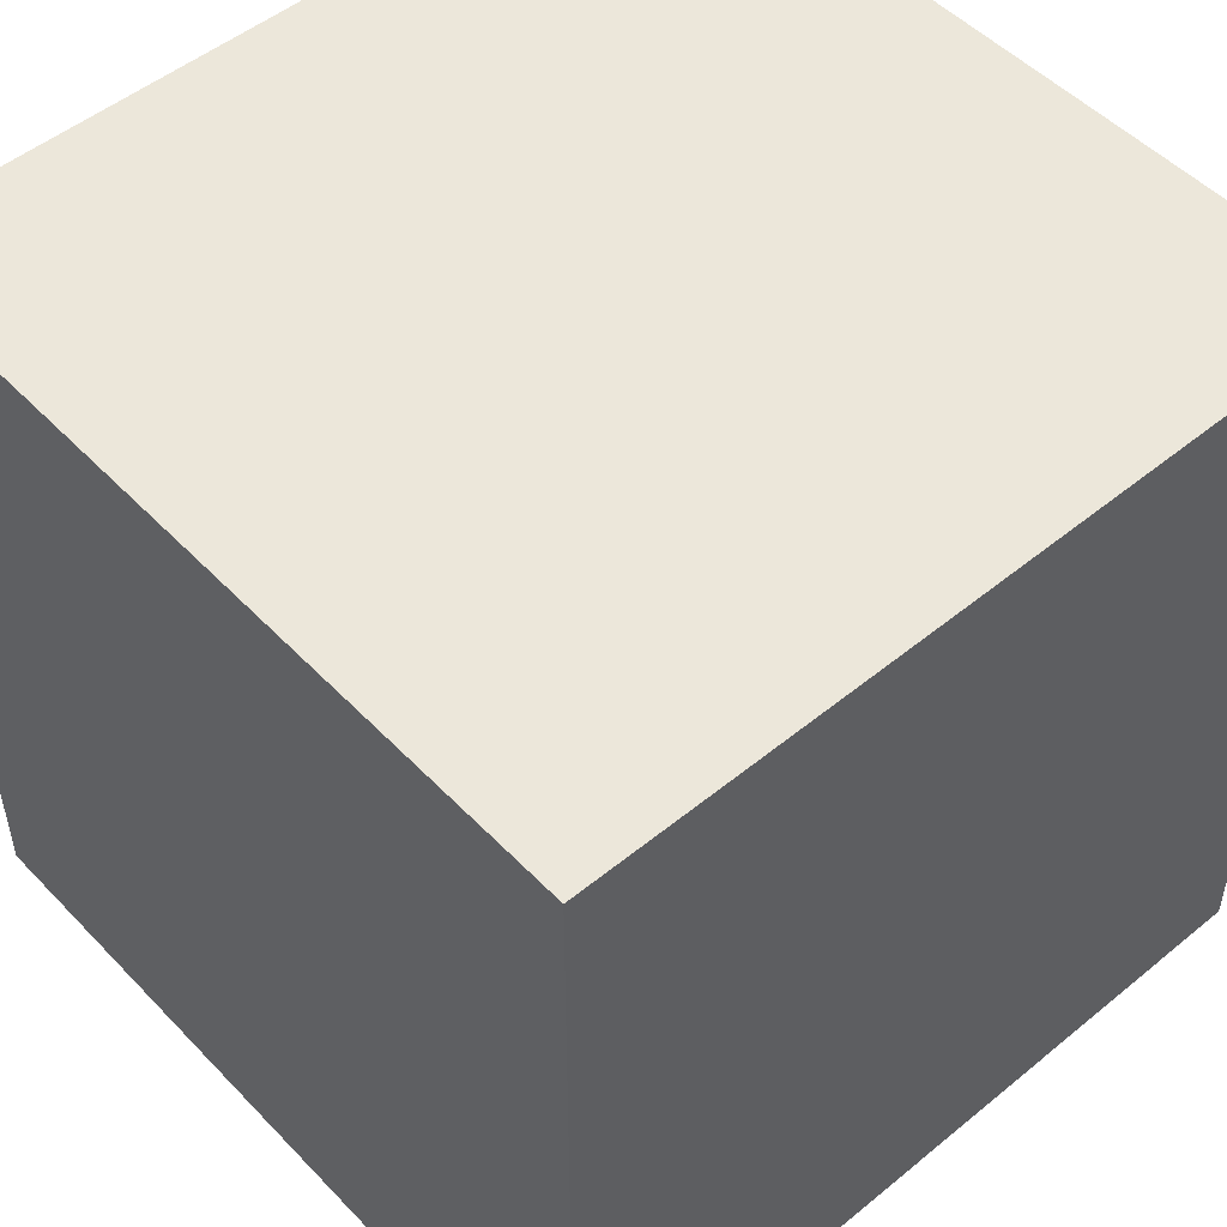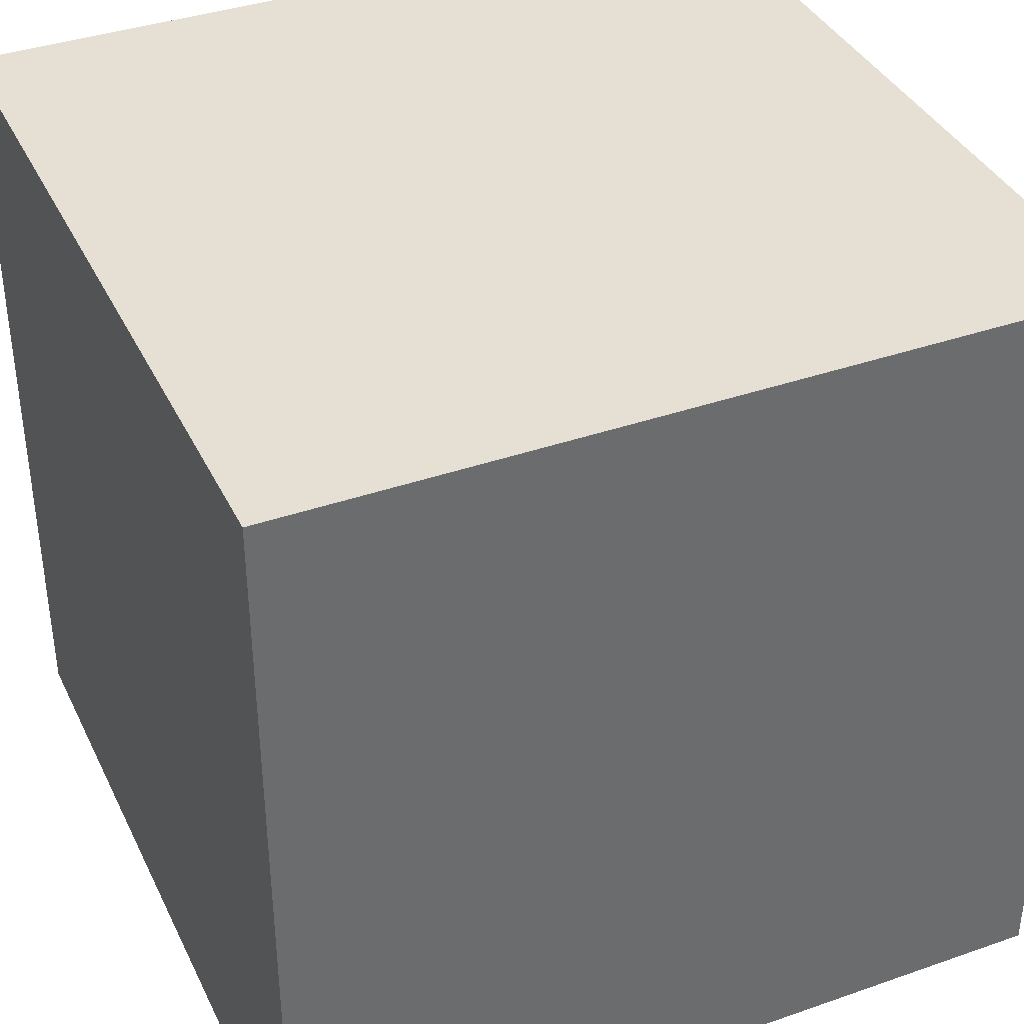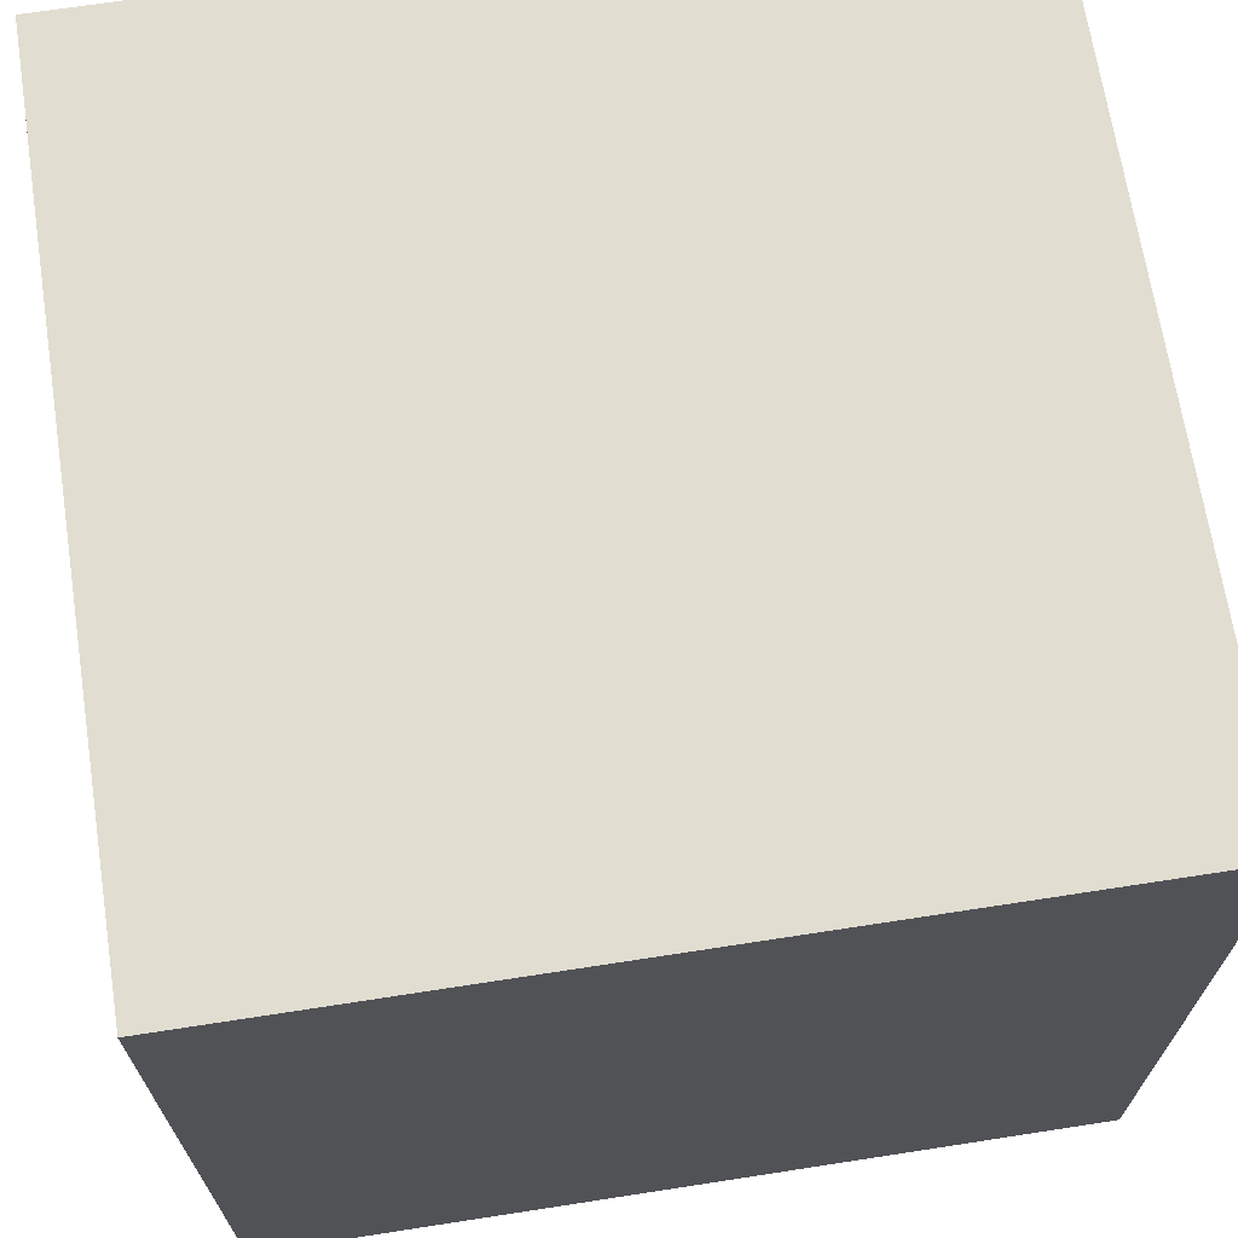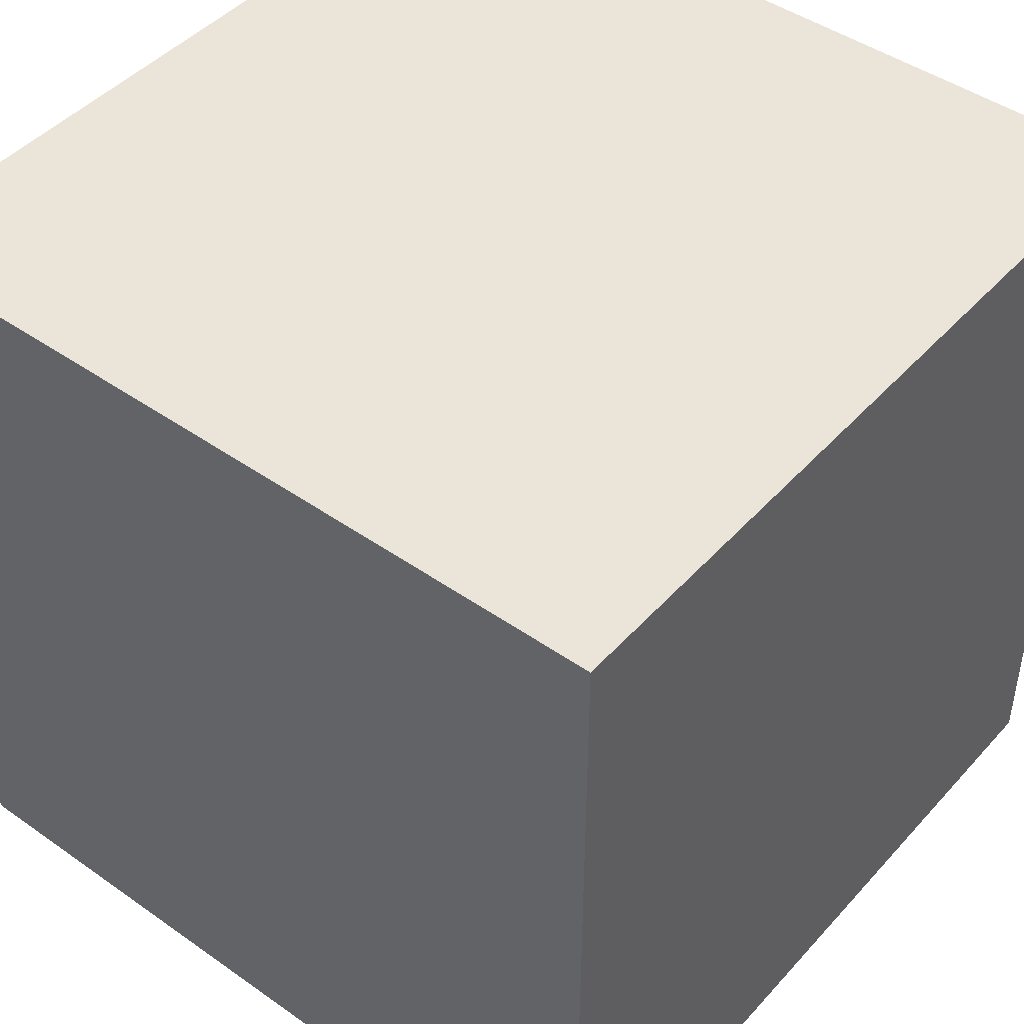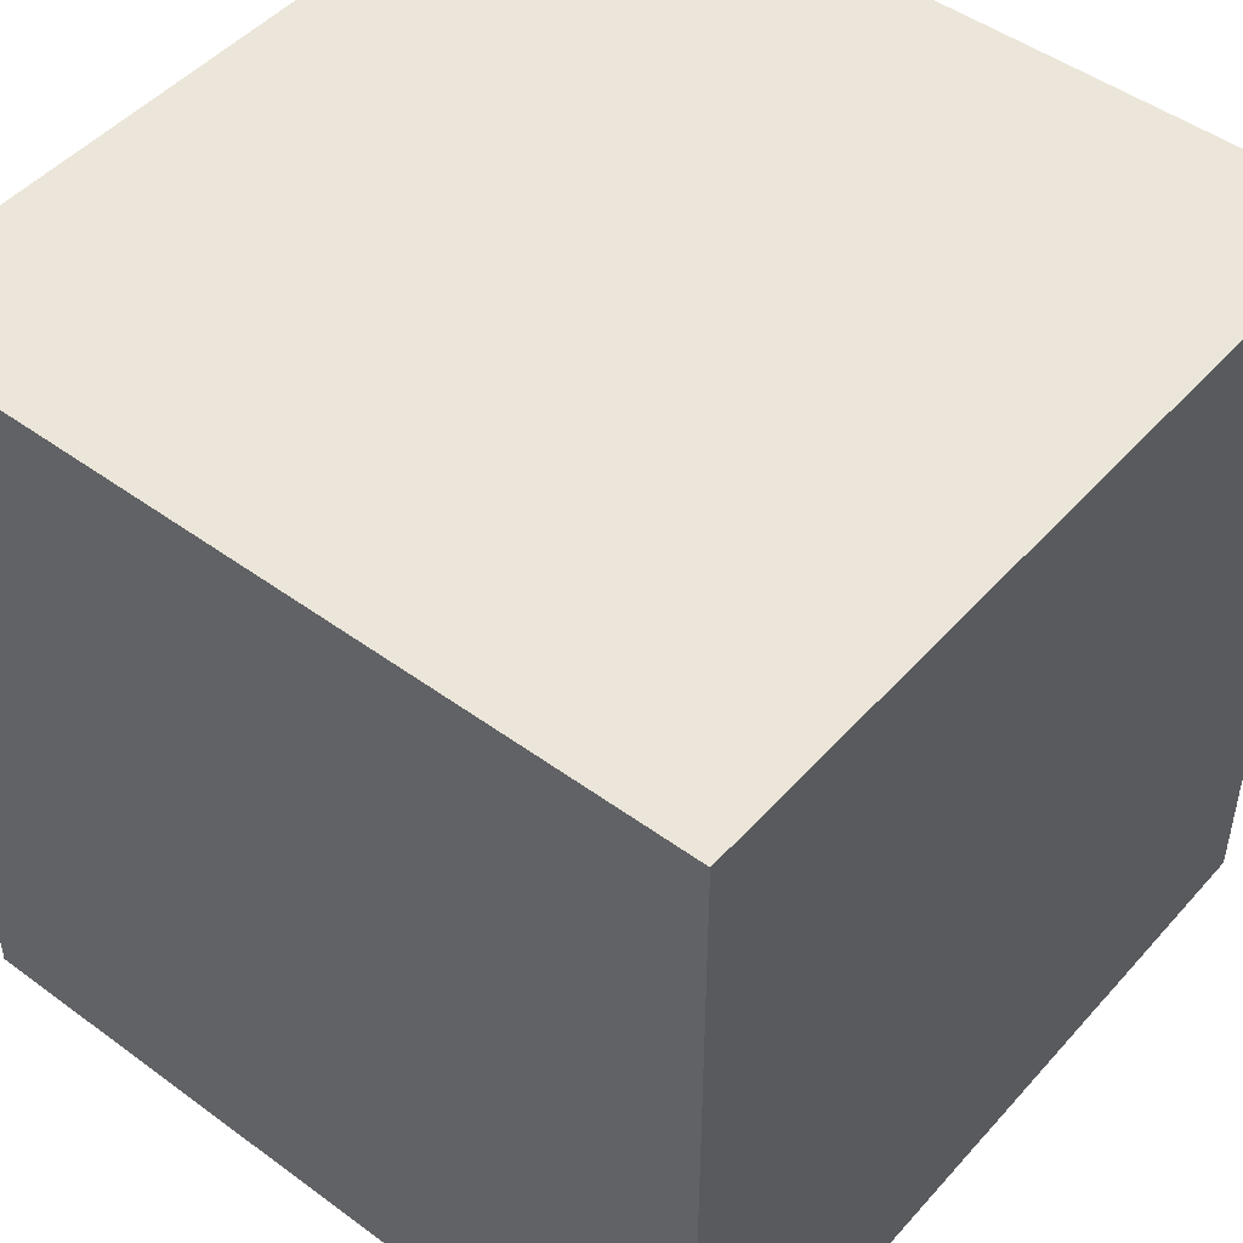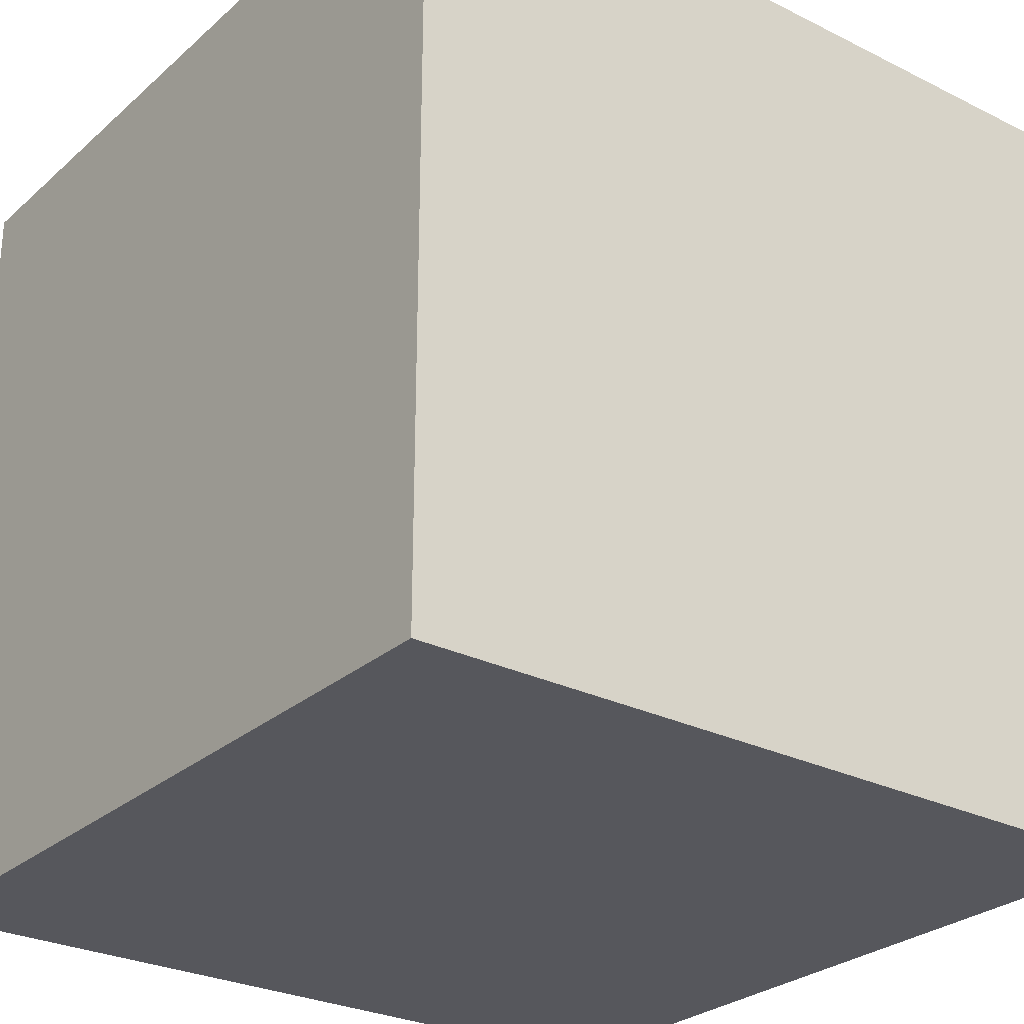
<metadata>
{"format":"obj","ext":"obj","renderer":"f3d","projection":"perspective","resolution":1024,"background":"white","views":[{"elev":50.7,"azim":-131.8,"up":"+Z"},{"elev":38.2,"azim":156.2,"up":"+Y"},{"elev":68.6,"azim":171.2,"up":"+Y"},{"elev":45.5,"azim":-141.0,"up":"+Y"},{"elev":48.2,"azim":-140.6,"up":"+Z"},{"elev":-27.6,"azim":52.7,"up":"+Y"}]}
</metadata>
<code>
g cube
v -1 -1 -1
v -1 -1  1
v -1  1 -1
v -1  1  1
v  1 -1 -1
v  1 -1  1
v  1  1 -1
v  1  1  1
f 1 7 5
f 1 3 7
f 1 4 3
f 1 2 4
f 3 8 7
f 3 4 8
f 5 7 8
f 5 8 6
f 1 5 6
f 1 6 2
f 2 6 8
f 2 8 4

</code>
